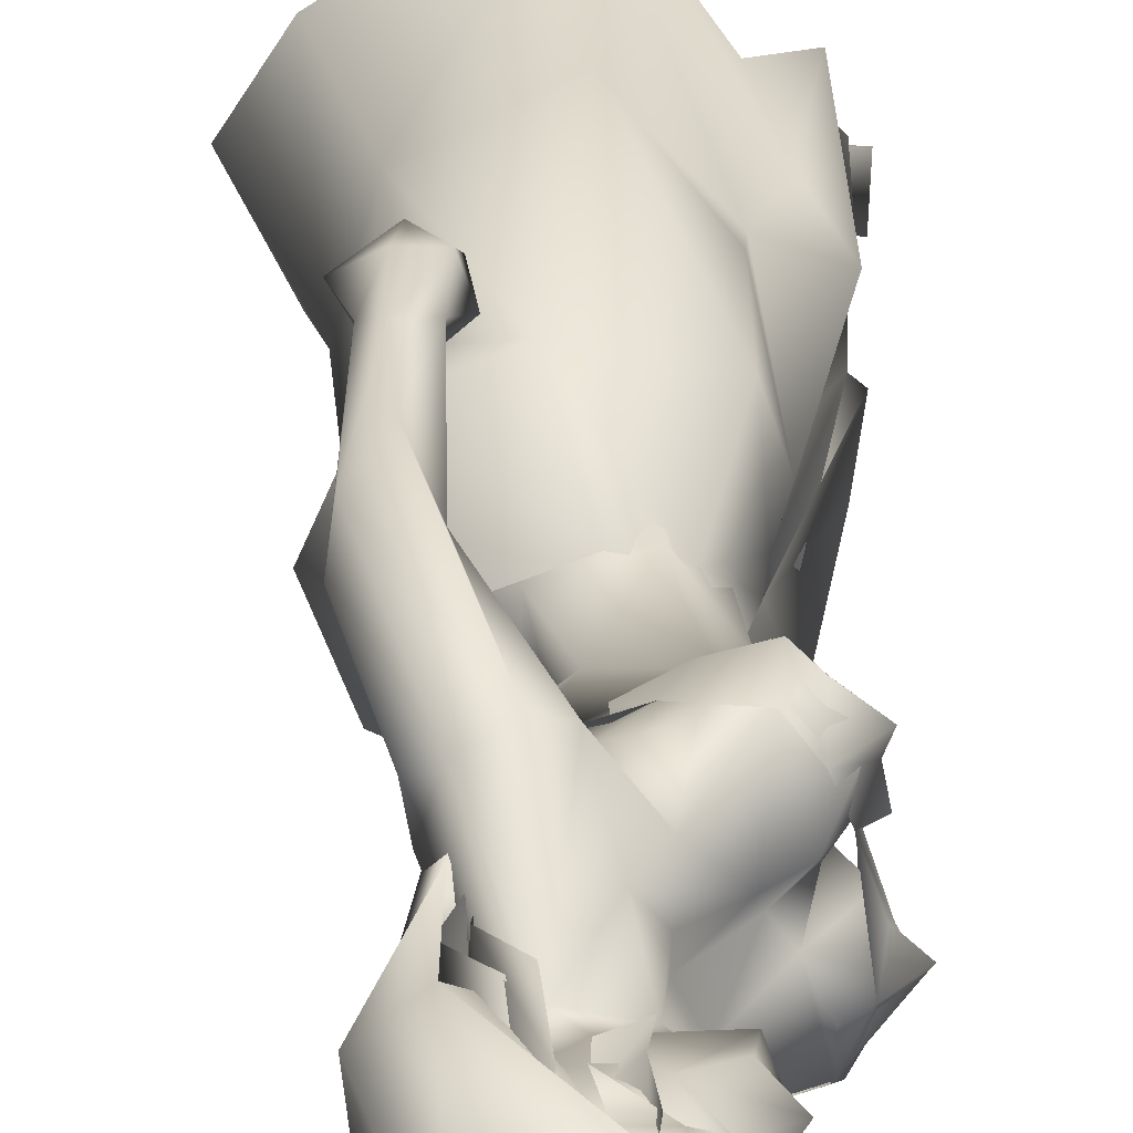
<metadata>
{"format":"obj","ext":"obj","renderer":"f3d","projection":"perspective","resolution":1024,"background":"white","views":[{"elev":28.3,"azim":-1.0,"up":"+Y"}]}
</metadata>
<code>
o saree_Cylinder
v 0.2701 0.002514 0.2216
v -0.1203 -0.3499 0.2095
v -0.4956 0.000855 0.227
v -0.3892 0.1609 0.2058
v 0.1092 0.02602 1.421
v -0.1157 -0.1614 1.45
v 0.03949 -0.1797 1.263
v -0.1037 -0.2601 1.24
v -0.3153 0.02256 1.198
v -0.2441 0.2015 1.194
v 0.1043 0.227 1.318
v 0.1206 0.02198 1.321
v 0.004623 -0.1469 1.405
v -0.1372 -0.2431 1.348
v -0.2984 -0.1647 1.348
v -0.3672 0.02461 1.347
v -0.288 0.2248 1.378
v -0.1188 0.2976 1.377
v -0.05587 0.1419 1.535
v 0.03967 0.1192 1.526
v 0.08374 0.03354 1.526
v 0.06058 -0.1006 1.528
v -0.05761 -0.1291 1.535
v -0.1789 -0.1121 1.541
v -0.2182 0.009069 1.552
v -0.1788 0.09569 1.541
v 0.1656 0.0784 1.965
v 0.1987 0.1009 1.971
v 0.1985 -0.0135 1.98
v 0.0473 -0.1262 1.552
v 0.07678 -0.0841 1.522
v 0.08591 -0.2442 1.376
v 0.1546 -0.1281 1.375
v -0.07778 -0.244 0.9708
v 0.1907 -0.2321 0.2394
v 0.1452 -0.07903 1.268
v 0.1411 0.09842 0.2064
v 0.2046 0.07213 0.2104
v 0.1475 0.08309 1.275
v 0.238 -0.05409 0.2224
v 0.2403 -0.201 0.7883
v 0.2563 -0.04093 0.8151
v 0.04394 -0.2202 0.7734
v -0.02934 -0.2894 0.7048
v 0.1219 0.1228 0.7504
v -0.2708 -0.1725 0.6704
v 0.1858 0.08569 0.4972
v 0.09982 -0.2315 0.466
v -0.0262 -0.3221 0.4567
v -0.3889 -0.2354 0.2043
v -0.05369 0.3813 0.2094
v 0.2555 -0.02894 0.4697
v 0.2516 0.0421 0.6748
v 0.2401 0.1163 0.2155
v 0.1086 0.2062 0.9773
v 0.1324 -0.1598 0.8858
v -0.2557 -0.1687 1.123
v -0.3418 0.009222 0.807
v -0.2829 0.1627 0.6544
v -0.04867 0.3034 0.7136
v 0.1706 -0.1448 0.9732
v 0.2336 -0.02122 0.8094
v 0.25 0.0793 0.7568
v 0.1936 0.01212 0.9499
v -0.02515 -0.2205 0.5521
v 0.06034 -0.196 2.016
v 0.08767 -0.1778 1.901
v 0.01839 0.2242 1.898
v -0.007825 -0.1846 1.968
v -0.07279 0.1631 1.885
v -0.01821 0.2236 1.975
v -0.1215 -0.1893 1.955
v -0.1109 -0.1616 1.877
v -0.2027 0.06807 1.884
v -0.1806 0.1532 1.95
v -0.1953 -0.1272 1.929
v -0.1711 -0.1044 1.889
v -0.2297 0.07175 1.926
v -0.178 -0.02213 1.922
v -0.1694 -0.01569 1.897
v 0.1005 0.2583 1.919
v 0.1612 -0.1833 1.982
v 0.1867 -0.07761 2.015
v 0.1357 0.1722 2.013
v 0.1457 -0.1673 2.013
v 0.09003 0.2363 2.013
v 0.1789 -0.1013 1.845
v 0.1463 0.1757 1.847
v 0.175 0.04188 1.875
v 0.07174 0.2099 1.849
v 0.1644 0.1126 1.845
v 0.2456 -0.06899 1.959
v 0.2085 -0.03399 1.957
v 0.1927 -0.1735 1.914
v 0.1882 0.1523 1.96
v 0.2019 0.1851 1.956
v 0.1377 0.2321 1.946
f 18 20 11
f 15 14 24
f 12 5 13
f 16 15 24
f 60 18 11
f 59 10 18
f 34 8 57
f 58 9 59
f 7 13 8
f 8 14 57
f 57 15 16
f 10 9 17
f 10 17 18
f 13 5 21
f 20 21 5
f 6 13 22
f 18 17 19
f 6 23 24
f 31 30 32
f 32 30 23
f 32 14 8
f 45 55 39
f 11 12 39
f 12 13 7
f 5 33 41
f 54 63 53
f 52 53 64
f 33 32 43
f 48 52 56
f 12 53 39
f 59 60 51
f 11 20 12
f 52 1 53
f 64 53 12
f 2 40 52
f 54 37 47
f 3 58 4
f 50 58 3
f 12 36 62
f 62 61 56
f 46 44 57
f 12 62 64
f 47 45 63
f 50 49 46
f 32 8 34
f 21 31 33
f 32 6 14
f 51 60 45
f 35 49 2
f 2 49 50
f 51 47 37
f 73 67 69
f 94 82 66
f 81 68 71
f 71 70 74
f 68 70 71
f 73 69 72
f 77 73 72
f 80 77 76
f 78 74 80
f 81 97 88
f 96 97 84
f 28 95 27
f 66 82 85
f 81 71 86
f 28 27 91
f 88 95 28
f 93 92 87
f 27 93 89
f 92 94 87
f 94 67 87
f 68 81 90
f 90 81 88
f 67 94 66
f 94 92 83
f 92 93 83
f 93 87 89
f 96 95 88
f 14 13 6
f 16 25 17
f 58 57 9
f 18 19 20
f 17 25 26
f 42 41 35
f 63 54 47
f 50 46 58
f 63 45 39
f 38 54 53
f 40 1 52
f 64 62 52
f 4 59 51
f 45 60 55
f 46 57 58
f 93 27 29
f 75 74 78
f 14 6 24
f 25 16 24
f 55 60 11
f 60 59 18
f 9 10 59
f 13 14 8
f 14 15 57
f 9 57 16
f 9 16 17
f 22 13 21
f 23 6 22
f 17 26 19
f 33 31 32
f 6 32 23
f 55 11 39
f 36 12 7
f 42 5 41
f 41 33 43
f 52 62 56
f 53 63 39
f 20 5 12
f 1 38 53
f 48 2 52
f 58 59 4
f 36 61 62
f 44 34 57
f 49 65 46
f 65 44 46
f 43 32 44
f 32 34 44
f 5 21 33
f 47 51 45
f 35 41 49
f 41 43 49
f 43 44 49
f 67 66 69
f 75 71 74
f 76 77 72
f 79 80 76
f 79 78 80
f 97 96 88
f 97 81 84
f 81 86 84
f 95 96 84
f 27 95 84
f 27 89 91
f 91 88 28
f 82 94 83
f 85 82 83
f 93 29 83
f 29 27 83
o body.001_omino.012
v -0.006789 6.1e-05 1.308
v -0.1812 0.000125 1.382
v -0.04861 0.2047 1.373
v -0.04654 -0.2045 1.366
v 0.03768 0.1774 1.306
v 0.03706 -0.1725 1.323
v -0.2056 0.1851 1.38
v -0.203 -0.1783 1.379
v 0.06832 0.07345 1.435
v 0.07239 -0.06645 1.463
v -0.2493 0.0792 1.318
v -0.2492 -0.07899 1.318
v -0.164 0.1707 1.213
v -0.1892 0.08731 1.144
v -0.1906 -0.08772 1.144
v 0.05677 -0.03053 1.295
v -0.09419 0.04193 1.032
v -0.09567 -0.04221 1.032
v 0.02144 -0.169 0.8009
v 0.06771 0.1157 0.8214
v 0.03343 0.05852 0.8565
v 0.04442 -0.06072 0.8354
v -0.03287 -0.04188 0.8137
v 0.02776 0.1211 0.6884
v -0.1197 0.06618 0.411
v -0.1216 -0.06678 0.4105
v -0.1585 0.1546 0.5189
v -0.1597 -0.1551 0.5193
v 0.3091 0.1814 0.02954
v 0.3142 -0.2357 -0.005743
v -0.0472 0.1122 -0.05156
v -0.07103 -0.1131 -0.05468
v -0.09785 0.1814 0.01525
v 0.3203 0.1345 0.000489
v -0.04797 0.2126 -0.03921
v -0.06267 -0.2091 -0.04752
v 0.2615 0.2393 -0.000168
v -0.09112 0.1085 0.01536
v 0.0688 0.2311 0.002765
v 0.06992 -0.2295 -0.01035
v 0.08694 0.09959 0.004693
v 0.06823 -0.09791 -0.01307
v -0.03833 0.1082 0.07472
v -0.03675 -0.1106 0.0644
v 0.3179 -0.1129 -0.007758
v -0.2119 0.05644 1.479
v -0.2162 -0.06461 1.476
v 0.04041 -0.1379 2.107
v -0.2506 0.2199 2.098
v -0.1742 -0.2644 2.111
v -0.01016 -0.2384 2.077
v -0.108 0.0696 1.702
v -0.08137 0.1245 1.737
v -0.05387 -0.1227 1.733
v 0.03441 0.1857 1.848
v 0.111 -0.1441 1.847
v -0.2392 0.1014 2.028
v -0.2014 -0.1492 2.035
v -0.008724 0.08604 2.147
v -0.01507 -0.02663 2.232
v -0.04872 0.1416 2.163
v -0.1209 0.07312 2.246
v -0.06674 -0.0772 2.24
v -0.1518 -0.08783 2.219
v -0.2375 0.1588 2.019
v -0.1817 -0.2036 2.029
v 0.003115 0.1443 1.532
v -0.09091 -0.07229 1.706
v -0.1967 -0.02034 1.985
v -0.02127 0.04443 2.232
v -0.07424 -0.3364 1.24
v -0.1999 0.3305 1.232
v -0.2656 0.3338 1.235
v -0.3345 0.284 1.202
v -0.1017 -0.3465 1.215
v -0.1175 -0.3131 1.223
v -0.215 -0.328 1.22
v -0.3097 0.2627 1.206
v -0.08676 -0.2848 1.252
v -0.1744 0.2573 1.236
v -0.2317 -0.3585 1.222
v -0.1191 -0.3821 1.236
v -0.1232 -0.3233 1.154
v -0.2217 0.2838 1.138
v -0.1414 -0.364 1.149
v -0.2517 0.3167 1.133
v -0.1766 -0.2686 1.141
v -0.2552 0.2151 1.126
v -0.1367 -0.2786 1.122
v -0.2204 0.2369 1.106
v -0.3036 0.2583 1.14
v -0.2018 -0.2852 1.196
v -0.2844 0.2233 1.18
v -0.2134 0.2784 1.206
v -0.2086 0.3134 1.199
v -0.2136 0.2661 1.153
v -0.09481 -0.307 1.153
v -0.1896 0.278 1.137
v -0.1211 -0.3037 1.169
v -0.209 -0.3248 1.156
v 0.06495 0.04963 2.473
v 0.01831 -0.03484 2.58
v -0.02207 0.09297 2.58
v 0.04613 0.01765 2.446
v 0.03125 0.06475 2.446
v 0.1029 0.06004 2.405
v 0.0548 -0.04345 2.489
v 0.003114 0.1201 2.488
v 0.01173 0.03348 2.603
v 0.03912 -0.06054 2.434
v -0.01937 0.1246 2.433
v 0.08925 0.03816 2.373
v 0.06114 0.009264 2.283
v 0.06458 0.06451 2.273
v -0.0534 -0.07087 2.308
v -0.08407 0.08153 2.306
v -0.07394 -0.1228 2.45
v -0.1477 0.1107 2.449
v 0.05525 0.08183 2.342
v -0.06368 -0.1088 2.387
v -0.1309 0.1047 2.386
v 0.01267 0.03334 2.266
v -0.1559 0.02149 2.294
v -0.1536 -0.05243 2.333
v -0.1331 -0.06403 2.272
v -0.171 -0.1128 2.422
v -0.2213 0.04663 2.422
v -0.2298 -0.04365 2.432
v -0.07196 -0.1233 2.534
v -0.1467 0.1131 2.533
v -0.2008 -0.09485 2.56
v -0.2296 0.04743 2.548
v -0.1275 -0.05414 2.614
v -0.1529 0.0537 2.598
v 0.01642 -0.1824 2.039
v 0.0165 0.2234 2.01
v 0.0876 0.01443 1.519
v 0.1108 0.003259 1.606
v 0.09082 0.0615 1.597
v 0.1197 0.02272 1.589
v 0.2329 -0.08518 1.953
v 0.2307 -0.08986 1.958
v 0.1905 -0.004811 1.928
v 0.1056 0.2064 1.857
v 0.1874 0.1848 1.951
v 0.1771 0.09016 1.932
v 0.1856 0.1856 1.956
v 0.0575 0.03156 1.293
v 0.1577 0.1059 1.854
v 0.1855 -0.07267 1.848
v 0.1273 0.1291 1.83
v -0.1368 0.1059 1.539
v -0.1332 -0.1099 1.554
v 0.02429 -0.1295 1.529
v 0.1372 0.03325 1.944
v 0.1416 0.03553 1.902
v 0.1774 -0.09986 1.845
v 0.1314 0.1742 1.845
v 0.1591 -0.04481 1.834
v 0.08765 0.2525 1.914
v 0.1671 -0.1827 1.914
v -0.2226 -0.2847 1.809
v -0.1882 -0.2683 1.707
v -0.1369 -0.2711 1.758
v -0.1132 -0.3137 1.777
v -0.05191 -0.2952 2.109
v -0.2039 -0.3651 1.729
v -0.141 -0.3657 1.612
v -0.2279 -0.3303 1.833
v -0.3012 0.2208 1.797
v -0.2641 0.2145 1.705
v -0.2257 0.2374 1.694
v -0.3209 0.2632 1.821
v -0.2068 0.2839 1.751
v -0.2547 0.3222 1.593
v -0.3112 0.3028 1.712
v -0.1455 -0.3648 1.364
v -0.1121 -0.3436 1.347
v -0.119 -0.3054 1.338
v -0.1871 -0.3161 1.35
v -0.1904 -0.3581 1.341
v -0.2654 0.3146 1.365
v -0.209 0.2925 1.318
v -0.3003 0.2946 1.327
v -0.2178 0.2611 1.327
v -0.2928 0.2706 1.318
v -0.1008 -0.1789 0.04945
v -0.05544 -0.1956 0.11
v 0.01563 -0.1542 0.06647
v -0.0459 0.1939 0.1161
v -0.1015 0.1816 0.1812
v -0.006167 0.1516 0.07729
v -0.005779 -0.07622 0.6818
v -0.1364 -0.115 0.7699
v 0.03747 -0.1193 0.7304
v -0.117 -0.1716 0.768
v -0.07351 -0.1973 0.659
v -0.02834 0.05305 0.7231
v -0.1351 0.1146 0.7699
v -0.1158 0.1713 0.7694
v 0.02189 0.1681 0.766
v -0.07037 0.1975 0.6835
v -0.09691 -0.1924 1.989
v -0.1143 -0.2892 2.149
v -0.151 0.1745 1.979
v -0.07834 0.1959 2.004
v -0.08679 0.2528 2.064
v -0.1372 0.284 2.102
v -0.2076 0.2575 2.134
v -0.004477 0.165 2.11
v -0.005221 -0.1268 2.163
v -0.008438 0.01145 2.105
v 0.02801 -0.04491 2.13
v 0.07134 0.07414 2.066
v 0.08772 0.2346 2
v 0.1502 -0.1679 2.006
v 0.08198 0.02543 2.017
v 0.1492 -0.08997 2.034
v 0.1129 -0.004711 2.041
v 0.1286 0.08993 2.034
f 287 299 298
f 129 284 125
f 141 129 123
f 292 286 141
f 141 139 129
f 116 285 286
f 298 299 102
f 107 292 119
f 298 102 117
f 116 292 107
f 299 297 100
f 105 293 101
f 297 296 110
f 112 291 105
f 164 100 104
f 102 100 164
f 251 101 103
f 251 250 105
f 143 99 109
f 98 245 234
f 234 113 98
f 102 164 106
f 249 104 108
f 250 144 109
f 104 110 111
f 110 104 100
f 108 111 114
f 109 112 105
f 109 99 115
f 245 118 117
f 114 98 99
f 98 115 99
f 101 116 103
f 98 295 118
f 98 113 120
f 296 124 122
f 295 98 114
f 291 115 123
f 132 130 288
f 299 124 297
f 293 125 294
f 142 286 127
f 286 142 141
f 262 275 276
f 136 138 128
f 134 131 136
f 129 133 284
f 127 286 137
f 134 126 131
f 131 140 138
f 315 316 313
f 240 253 316
f 304 307 303
f 307 304 158
f 257 152 233
f 303 152 302
f 153 232 300
f 266 259 277
f 266 278 264
f 265 275 262
f 268 269 303
f 261 276 260
f 272 305 271
f 270 267 146
f 267 268 302
f 306 270 146
f 301 161 147
f 146 154 306
f 236 164 248
f 250 249 143
f 236 253 235
f 235 253 107
f 107 256 153
f 162 150 149
f 163 155 165
f 154 149 165
f 304 305 159
f 148 308 160
f 263 160 161
f 162 302 150
f 163 151 300
f 169 170 279
f 151 251 153
f 275 168 176
f 278 179 274
f 137 285 133
f 179 182 180
f 176 173 174
f 175 191 177
f 278 178 182
f 183 169 192
f 173 180 174
f 198 201 209
f 183 170 169
f 197 189 184
f 184 189 186
f 179 172 168
f 191 192 193
f 169 177 195
f 192 169 195
f 193 192 195
f 173 176 196
f 193 177 191
f 186 197 184
f 185 188 187
f 182 178 197
f 188 171 183
f 181 175 190
f 180 186 189
f 180 182 186
f 187 183 181
f 175 171 190
f 197 178 189
f 190 171 188
f 204 198 199
f 200 198 205
f 206 199 198
f 198 200 206
f 207 201 198
f 202 198 203
f 207 209 201
f 203 208 202
f 216 208 203
f 216 209 211
f 207 204 226
f 205 208 227
f 226 214 207
f 208 205 198
f 214 226 228
f 208 213 218
f 207 214 217
f 210 212 219
f 277 176 174
f 177 282 283
f 177 280 282
f 174 178 277
f 279 273 272
f 279 170 281
f 275 274 179
f 283 171 175
f 168 275 179
f 177 283 175
f 221 212 217
f 226 204 199
f 205 227 200
f 224 215 218
f 229 227 224
f 228 229 224
f 225 223 228
f 221 225 220
f 221 223 225
f 200 231 230
f 217 223 221
f 224 218 220
f 200 227 231
f 230 231 228
f 159 306 220
f 227 229 231
f 207 212 210
f 208 211 213
f 210 209 207
f 216 211 208
f 222 160 212
f 159 220 213
f 160 157 212
f 219 157 167
f 167 213 219
f 212 221 222
f 220 222 221
f 160 308 157
f 155 161 220
f 220 154 166
f 255 248 152
f 309 167 310
f 177 169 280
f 285 284 133
f 285 137 286
f 132 287 136
f 134 289 126
f 289 134 136
f 131 289 140
f 289 131 126
f 136 287 289
f 234 106 236
f 311 312 307
f 145 148 232
f 145 232 313
f 258 313 232
f 153 258 232
f 307 312 233
f 152 303 233
f 130 128 135
f 130 132 128
f 253 256 107
f 236 248 253
f 235 234 237
f 237 234 236
f 236 235 237
f 156 167 309
f 152 164 150
f 256 240 247
f 253 240 256
f 255 241 244
f 239 258 254
f 246 244 243
f 317 243 244
f 314 252 317
f 252 314 316
f 240 316 239
f 239 316 315
f 270 281 283
f 149 150 249
f 163 147 155
f 146 162 154
f 243 252 253
f 252 243 317
f 243 253 246
f 253 252 316
f 246 253 248
f 312 257 233
f 261 260 300
f 300 260 259
f 280 271 269
f 273 281 270
f 267 283 268
f 274 265 264
f 124 299 288
f 275 265 274
f 280 269 282
f 279 272 280
f 124 130 135
f 288 130 124
f 122 135 295
f 121 295 289
f 298 121 289
f 232 148 261
f 120 119 290
f 121 117 295
f 163 259 147
f 147 266 301
f 263 262 148
f 313 316 310
f 271 304 303
f 273 306 305
f 316 314 310
f 158 156 311
f 148 145 308
f 307 233 303
f 294 285 116
f 138 140 128
f 101 294 116
f 111 296 114
f 112 115 291
f 251 103 107
f 108 99 143
f 125 284 294
f 117 102 106
f 103 116 107
f 113 107 119
f 98 120 115
f 295 117 118
f 114 122 295
f 115 120 123
f 120 290 123
f 297 124 296
f 293 291 125
f 138 136 131
f 139 142 137
f 139 137 129
f 142 127 137
f 128 132 136
f 129 137 133
f 128 140 135
f 141 142 139
f 259 260 277
f 269 271 303
f 272 273 305
f 263 264 265
f 263 265 262
f 301 264 263
f 301 266 264
f 162 267 302
f 155 166 165
f 235 107 234
f 305 306 159
f 277 276 176
f 283 281 171
f 173 172 180
f 191 181 192
f 181 183 192
f 175 181 191
f 183 171 170
f 190 188 185
f 190 185 187
f 172 173 196
f 176 168 194
f 168 172 194
f 172 196 194
f 196 176 194
f 193 195 177
f 186 182 197
f 187 188 183
f 174 180 189
f 187 181 190
f 178 174 189
f 216 203 209
f 215 227 208
f 212 207 217
f 215 208 218
f 211 210 219
f 213 211 219
f 218 213 220
f 178 278 277
f 281 170 171
f 214 223 217
f 226 199 230
f 199 206 230
f 228 226 230
f 210 211 209
f 167 159 213
f 212 157 219
f 156 158 167
f 222 161 160
f 158 159 167
f 161 222 220
f 310 157 308
f 144 250 143
f 106 164 236
f 309 314 311
f 308 145 310
f 167 157 310
f 315 313 239
f 257 312 244
f 258 239 313
f 317 244 312
f 241 257 244
f 152 257 241
f 234 245 106
f 234 107 113
f 153 256 254
f 150 164 249
f 250 149 249
f 165 149 250
f 151 165 250
f 250 251 151
f 256 247 254
f 258 153 254
f 280 272 271
f 268 282 269
f 260 276 277
f 273 279 281
f 290 119 292
f 121 298 117
f 232 261 300
f 163 300 259
f 306 273 270
f 271 305 304
f 309 311 156
f 311 317 312
f 311 314 317
f 123 129 125
f 290 141 123
f 290 292 141
f 292 116 286
f 299 100 102
f 297 110 100
f 293 294 101
f 296 111 110
f 291 293 105
f 249 164 104
f 101 251 105
f 144 143 109
f 143 249 108
f 105 250 109
f 108 104 111
f 99 108 114
f 112 109 115
f 106 245 117
f 245 98 118
f 113 119 120
f 114 296 122
f 125 291 123
f 287 132 288
f 261 262 276
f 278 266 277
f 302 268 303
f 267 162 146
f 161 155 147
f 164 152 248
f 251 107 153
f 154 162 149
f 151 163 165
f 166 154 165
f 158 304 159
f 263 148 160
f 301 263 161
f 302 152 150
f 151 153 300
f 280 169 279
f 276 275 176
f 172 179 180
f 179 278 182
f 203 198 209
f 204 207 198
f 202 208 198
f 223 214 228
f 227 215 224
f 225 228 224
f 225 224 220
f 206 200 230
f 231 229 228
f 306 154 220
f 166 155 220
f 241 255 152
f 240 239 238
f 247 240 238
f 248 255 244
f 242 248 244
f 238 239 254
f 247 238 254
f 248 242 244
f 246 248 244
f 267 270 283
f 283 282 268
f 278 274 264
f 299 287 288
f 122 124 135
f 135 140 295
f 295 140 289
f 287 298 289
f 148 262 261
f 259 266 147
f 145 313 310
f 314 309 310
f 307 158 311
f 284 285 294
o hair.003_omino.013
v -0.193 -0.04836 2.217
v -0.1876 0.1419 2.22
v -0.1117 -0.1083 2.522
v -0.1164 0.1433 2.451
v -0.1757 0.1464 2.168
v -0.1761 0.02128 2.491
v -0.163 0.06485 2.572
v -0.05064 -0.189 2.099
v -0.1296 0.1454 2.285
v -0.1036 -0.1994 2.22
v -0.07536 -0.1785 2.355
v -0.09374 -0.0688 1.839
v -0.05722 -0.04871 1.993
v -0.07114 0.02418 1.894
v -0.1073 -0.02119 1.984
v -0.05187 -0.1084 1.966
v -0.09181 0.1219 1.929
v -0.1363 0.1494 2.059
v -0.1492 0.02274 2.6
v -0.1451 -0.05512 2.533
v -0.05086 -0.152 2.444
v -0.109 -0.09137 2.571
v -0.2563 0.0632 2.163
v -0.208 0.1614 2.144
v -0.1617 -0.1484 2.232
v -0.1629 0.08546 2.132
v -0.1927 -0.2362 2.251
v -0.2714 -0.1229 2.429
v -0.09503 -0.204 2.407
v -0.2147 0.1687 2.355
v -0.1177 -0.148 2.306
v -0.1584 0.0981 2.274
v -0.3004 0.1024 2.359
v -0.1801 -0.07907 1.93
v -0.1062 -0.1627 2.065
v -0.2095 0.03373 1.893
v -0.208 -0.04 1.9
v -0.1626 0.1157 2.014
v -0.1358 -0.1293 2.152
v -0.1025 -0.1535 2.026
v -0.1874 -0.134 1.915
v -0.203 0.1187 1.907
v -0.135 0.01483 1.97
v -0.1242 -0.1607 2.119
v 0.01751 -0.06704 2.49
v 0.05081 -0.0699 2.48
v 0.04355 -0.04467 2.495
v 0.05972 -0.02886 2.491
v -0.006917 -0.1442 2.434
v 0.07915 0.004027 2.523
v -0.01081 0.1279 2.515
v 0.07415 0.05455 2.544
v 0.07884 0.1058 2.518
v -0.02587 0.1087 2.516
v -0.09025 0.1515 2.456
v -0.1932 -0.07381 1.948
v -0.198 0.1429 1.909
v -0.1542 0.08586 2.01
v -0.1125 -0.2021 1.984
v 0.03441 0.04735 2.601
v -0.2127 0.04878 2.626
v -0.2069 -0.1031 2.588
v -0.1026 0.0263 2.659
v 0.02737 -0.09271 2.536
v -0.07064 0.1191 2.502
v -0.03357 0.1341 2.57
v 0.03627 -0.02744 2.594
v -0.2494 0.07259 2.214
v -0.226 -0.02684 2.283
v -0.2203 0.1302 2.226
v -0.178 -0.007799 2.158
v -0.1842 0.1546 2.169
v -0.1969 0.01469 2.487
v -0.1317 -0.1186 2.517
v -0.1832 0.08915 2.544
v -0.07786 -0.2055 2.121
v -0.1577 0.1441 2.307
v -0.1251 -0.1984 2.238
v -0.1053 -0.1877 2.347
v -0.09391 -0.06009 2.001
v -0.1096 0.01197 1.912
v -0.1443 -0.03291 1.995
v -0.1371 -0.08161 1.861
v -0.1261 0.1109 1.936
v -0.1426 0.1256 1.966
v -0.1658 0.01748 2.595
v -0.1641 -0.06092 2.528
v -0.1379 0.1186 2.435
v -0.07555 -0.1687 2.451
v -0.1268 -0.09699 2.566
v 0.06878 -0.05179 2.377
v -0.0357 -0.0816 2.337
v 0.03061 -0.09239 2.44
v 0.0143 -0.03849 2.586
v 0.06749 -0.03943 2.47
v 0.007204 -0.09118 2.514
v 0.01725 -0.1315 2.355
v -0.09972 -0.1221 2.345
v -0.03245 -0.1435 2.428
v 0.04695 -0.1288 2.444
v -0.1028 -0.1176 2.494
v -0.009626 -0.07209 2.606
v -0.08476 0.1116 2.355
v -0.02782 0.1202 2.334
v -0.0395 0.1384 2.42
v -0.0372 0.09772 2.535
v -0.08699 0.1041 2.436
v -0.02944 0.1465 2.522
v -0.03722 -0.102 2.416
v -0.2334 -0.105 2.304
v -0.09763 -0.1536 2.441
v -0.126 -0.1618 2.492
v -0.05389 -0.08543 2.598
v 0.01293 -0.1277 2.596
v -0.1314 0.1516 2.59
f 318 330 332
f 327 330 318
f 339 338 320
f 318 337 320
f 326 321 319
f 322 331 334
f 333 329 327
f 335 322 334
f 324 336 323
f 345 379 350
f 340 354 373
f 340 373 344
f 385 343 341
f 350 341 340
f 342 348 346
f 340 345 350
f 348 381 346
f 385 341 347
f 347 382 349
f 344 373 351
f 353 360 354
f 359 353 340
f 341 343 375
f 341 355 374
f 367 381 364
f 376 358 357
f 362 363 364
f 370 371 368
f 370 368 377
f 382 368 372
f 369 370 377
f 377 367 369
f 381 366 362
f 352 361 344
f 347 432 383
f 352 344 376
f 382 383 368
f 380 378 379
f 346 431 380
f 384 380 431
f 380 377 383
f 380 383 432
f 432 347 378
f 386 388 389
f 319 324 323
f 387 392 386
f 388 397 399
f 395 397 388
f 390 404 386
f 395 386 404
f 391 406 396
f 394 392 387
f 389 388 398
f 412 410 409
f 392 403 390
f 392 394 405
f 417 416 415
f 413 410 411
f 419 418 416
f 424 422 421
f 430 429 428
f 425 422 423
f 428 427 426
f 381 384 431
f 332 322 318
f 318 322 319
f 318 323 337
f 327 318 320
f 320 328 327
f 324 319 321
f 322 332 331
f 327 329 330
f 325 333 327
f 345 340 344
f 341 350 347
f 346 345 344
f 379 345 346
f 378 347 350
f 340 353 354
f 342 361 356
f 344 358 376
f 340 341 359
f 341 374 359
f 367 364 365
f 377 384 367
f 384 381 367
f 368 383 377
f 384 377 380
f 346 381 431
f 380 432 378
f 386 395 388
f 388 399 398
f 395 400 397
f 393 400 395
f 389 401 402
f 407 406 391
f 411 410 412
f 423 422 424
f 338 328 320
f 379 378 350
f 344 342 346
f 349 385 347
f 358 344 351
f 355 341 375
f 381 362 364
f 361 342 344
f 382 347 383
f 379 346 380
f 387 386 389
f 318 319 323
f 392 390 386
f 391 395 404
f 395 391 396
f 401 389 398
f 408 412 409
f 414 417 415
f 417 419 416
f 420 424 421
f 426 430 428

</code>
